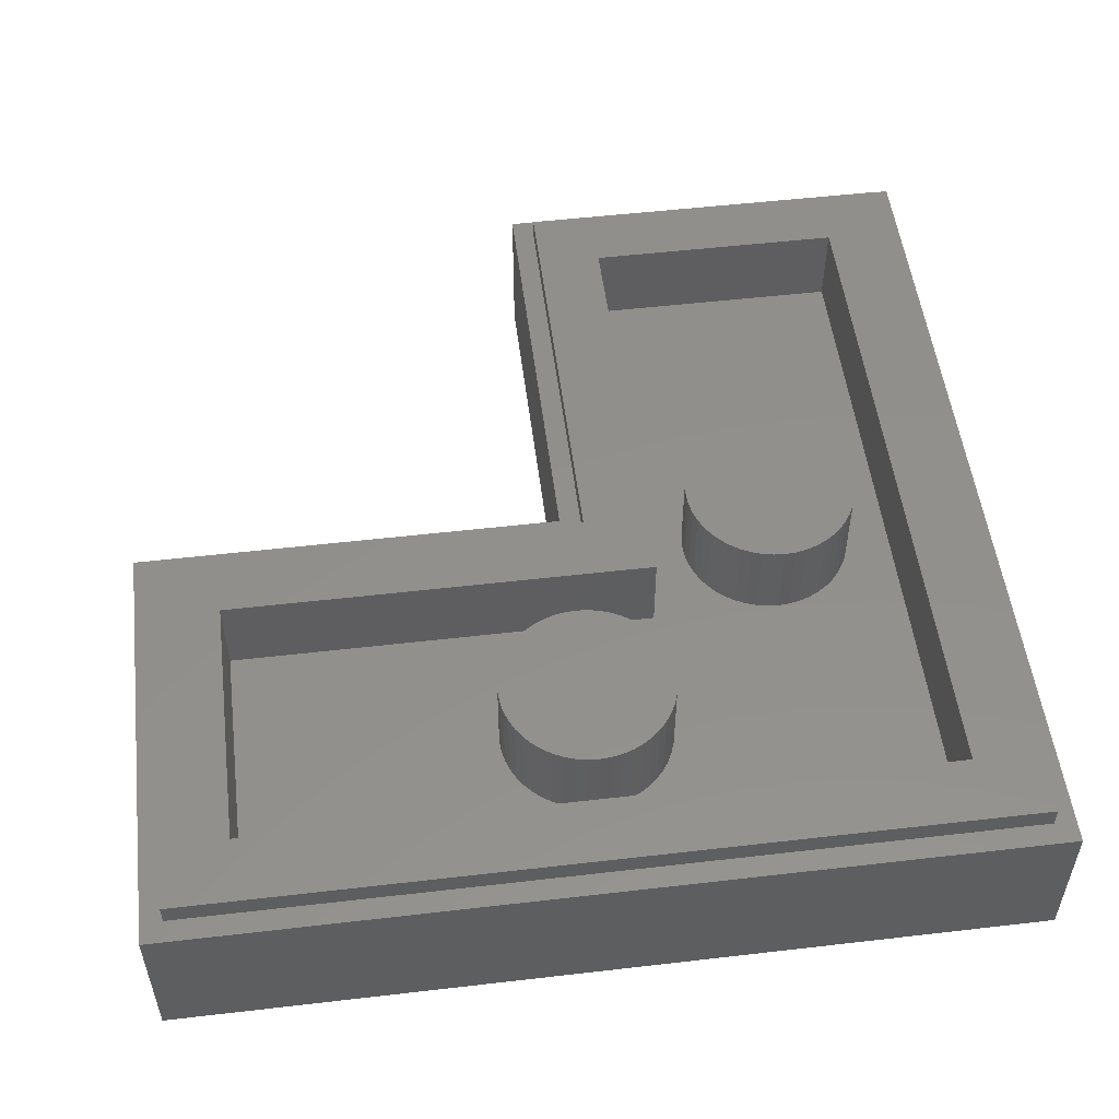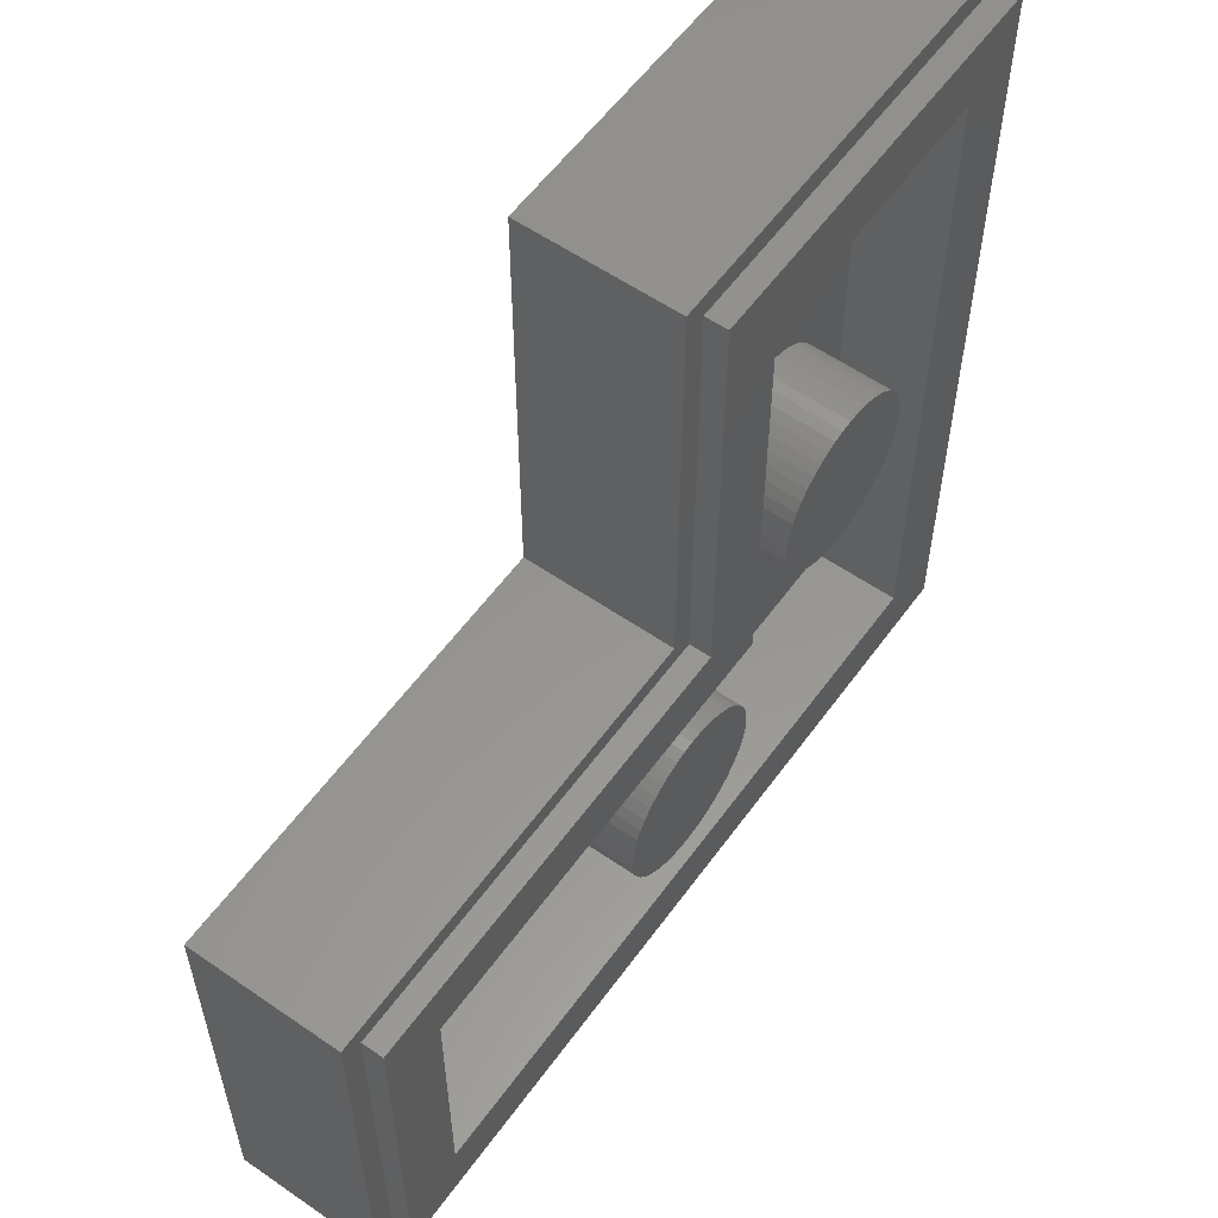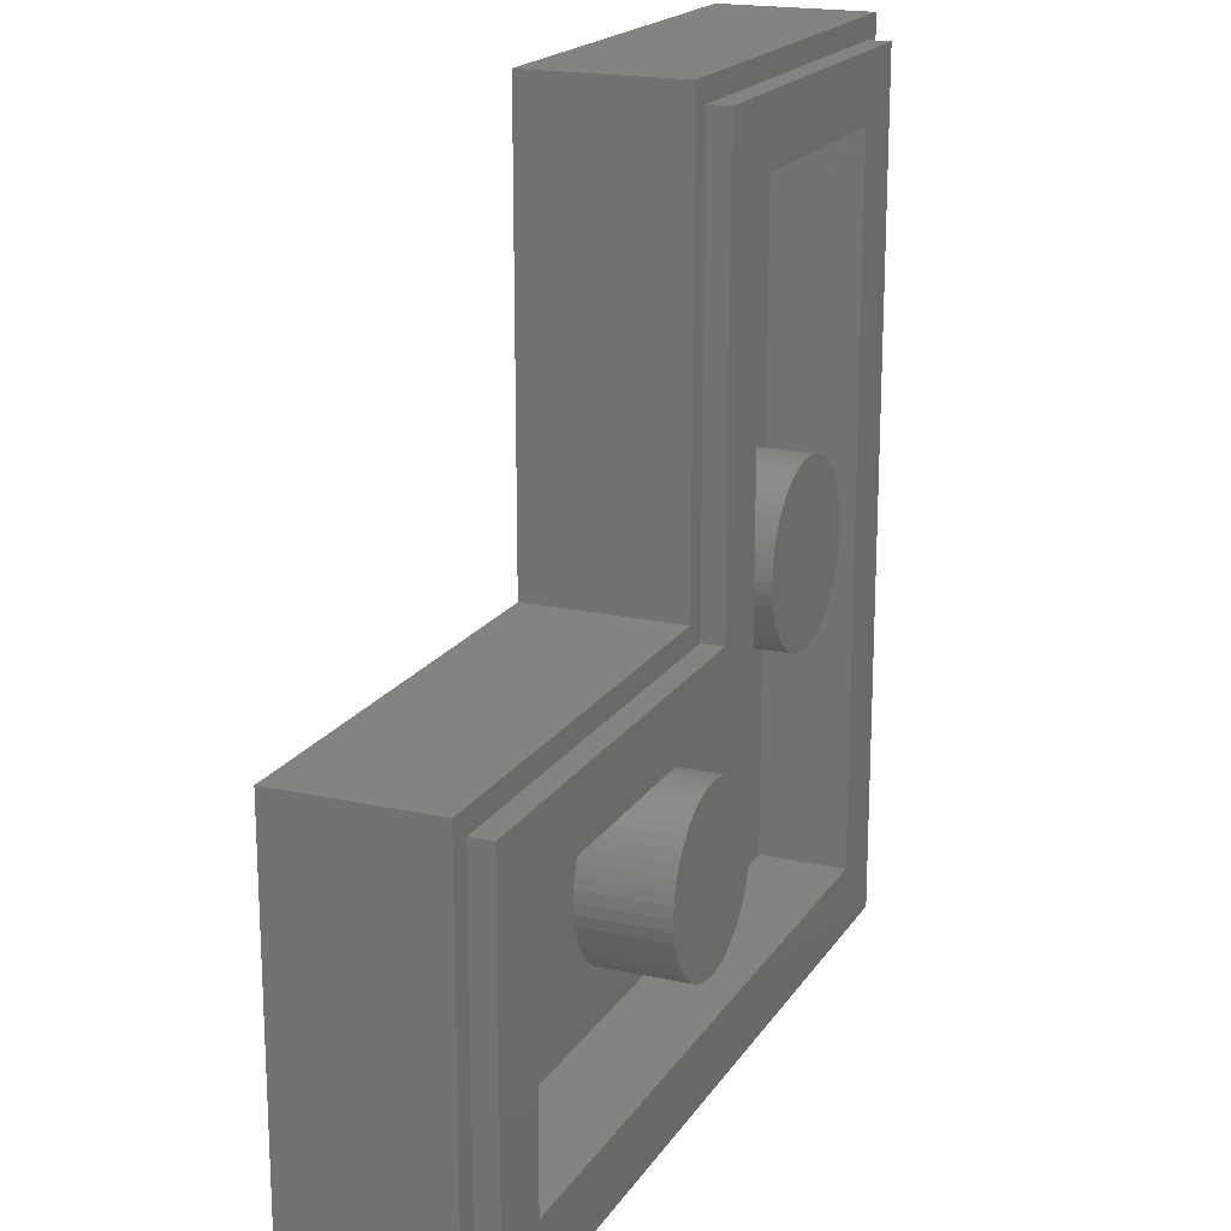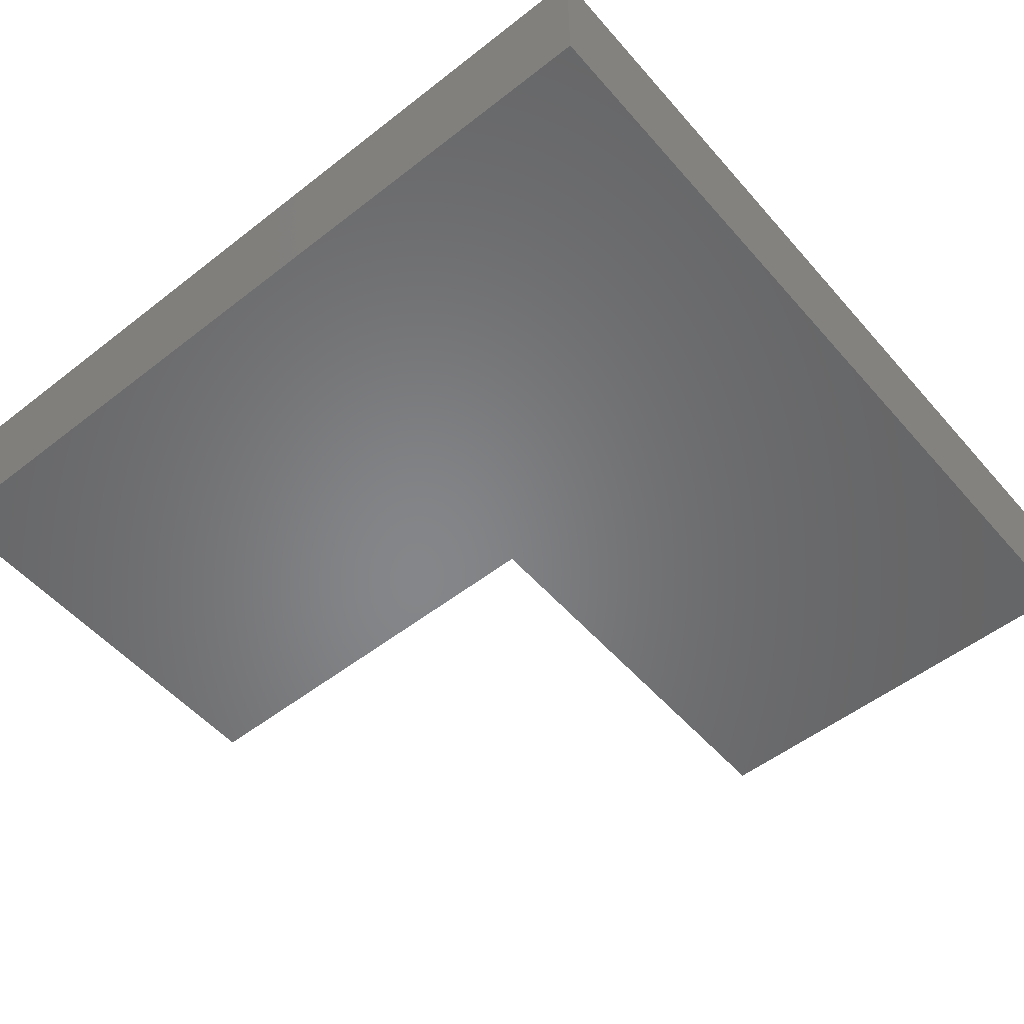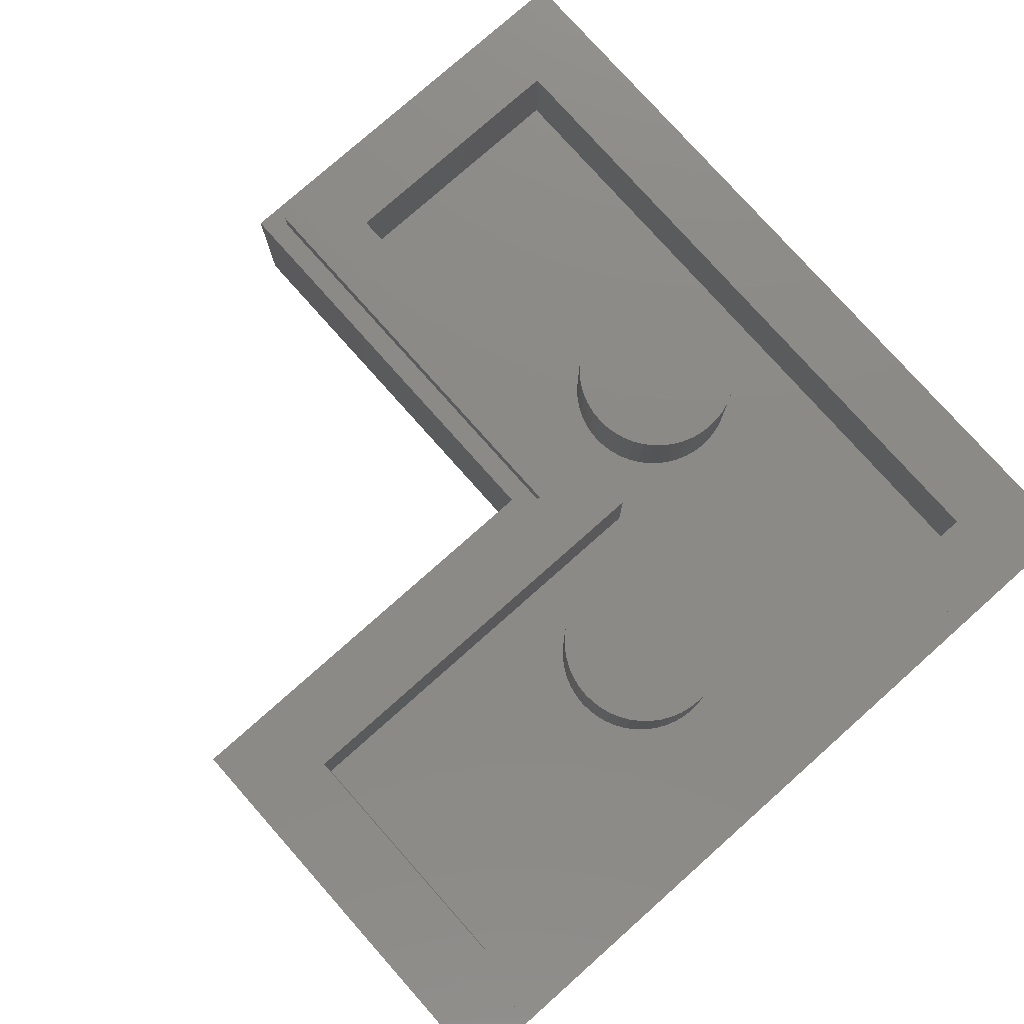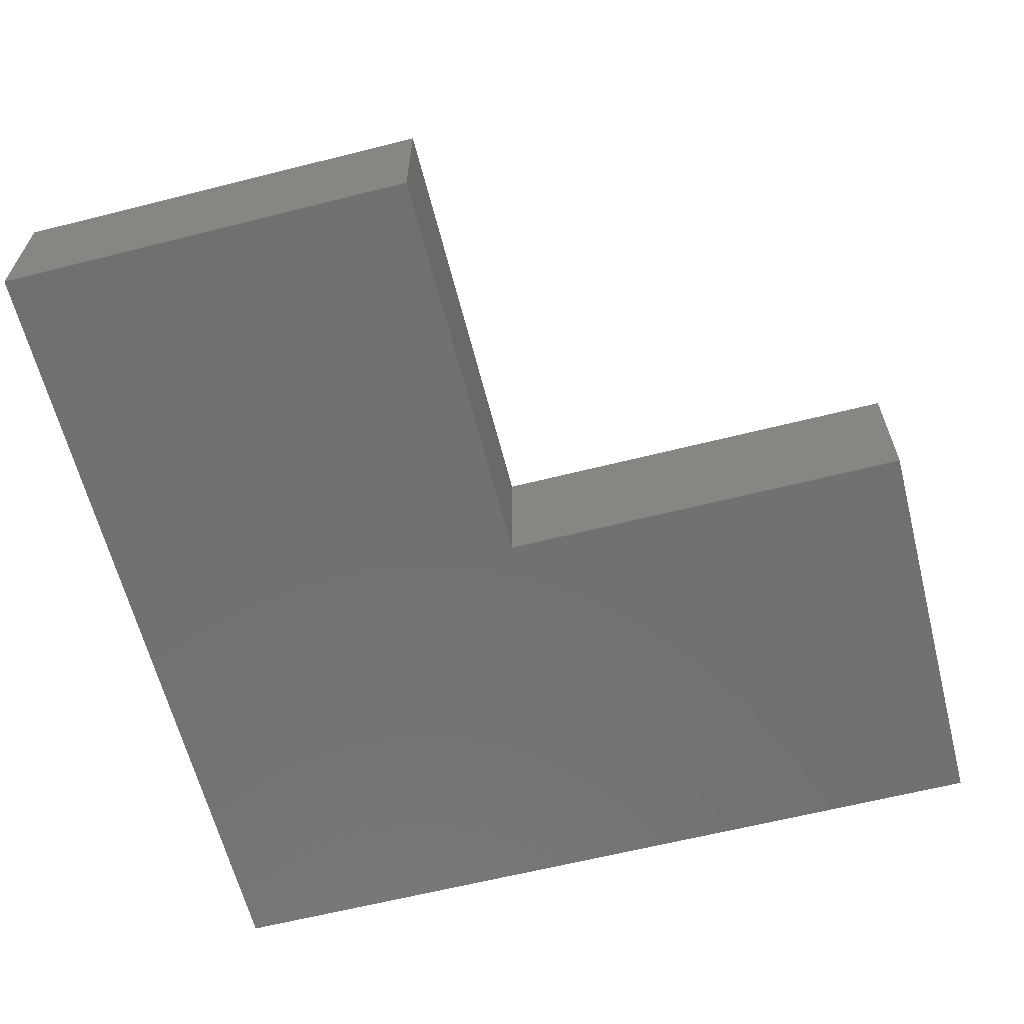
<metadata>
{"format":"stl","ext":"stl","renderer":"f3d","projection":"perspective","resolution":1024,"background":"white","views":[{"elev":52.7,"azim":172.9,"up":"+Y"},{"elev":57.7,"azim":125.6,"up":"+Z"},{"elev":18.7,"azim":113.0,"up":"+Z"},{"elev":-53.1,"azim":-140.1,"up":"+Y"},{"elev":78.1,"azim":138.4,"up":"+Y"},{"elev":-62.9,"azim":14.3,"up":"+Y"}]}
</metadata>
<code>
# stl→obj: 230 verts, 356 faces
v 0 3.2 4
v 1.586 3.2 4.209
v 1.6 3.2 4
v 1.545 3.2 4.414
v 1.478 3.2 4.612
v 1.386 3.2 4.8
v 1.269 3.2 4.974
v 1.131 3.2 5.131
v 0.9741 3.2 5.269
v 0.8 3.2 5.386
v 0.6123 3.2 5.478
v 0.4141 3.2 5.545
v 0.2088 3.2 5.586
v 0 3.2 5.6
v -0.2088 3.2 5.586
v -0.4141 3.2 5.545
v -0.6123 3.2 5.478
v -0.8 3.2 5.386
v -0.9741 3.2 5.269
v -1.131 3.2 5.131
v -1.269 3.2 4.974
v -1.386 3.2 4.8
v -1.478 3.2 4.612
v -1.545 3.2 4.414
v -1.586 3.2 4.209
v -1.6 3.2 4
v -1.586 3.2 3.791
v -1.545 3.2 3.586
v -1.478 3.2 3.388
v -1.386 3.2 3.2
v -1.269 3.2 3.026
v -1.131 3.2 2.869
v -0.9741 3.2 2.731
v -0.8 3.2 2.614
v -0.6123 3.2 2.522
v -0.4141 3.2 2.455
v -0.2088 3.2 2.414
v 0 3.2 2.4
v 0.2088 3.2 2.414
v 0.4141 3.2 2.455
v 0.6123 3.2 2.522
v 0.8 3.2 2.614
v 0.9741 3.2 2.731
v 1.131 3.2 2.869
v 1.269 3.2 3.026
v 1.386 3.2 3.2
v 1.478 3.2 3.388
v 1.545 3.2 3.586
v 1.586 3.2 3.791
v 1.6 1.6 4
v 1.586 1.6 4.209
v 1.545 1.6 4.414
v 1.478 1.6 4.612
v 1.386 1.6 4.8
v 1.269 1.6 4.974
v 1.131 1.6 5.131
v 0.9741 1.6 5.269
v 0.8 1.6 5.386
v 0.6123 1.6 5.478
v 0.4141 1.6 5.545
v 0.2088 1.6 5.586
v 0 1.6 5.6
v -0.2088 1.6 5.586
v -0.4141 1.6 5.545
v -0.6123 1.6 5.478
v -0.8 1.6 5.386
v -0.9741 1.6 5.269
v -1.131 1.6 5.131
v -1.269 1.6 4.974
v -1.386 1.6 4.8
v -1.478 1.6 4.612
v -1.545 1.6 4.414
v -1.586 1.6 4.209
v -1.6 1.6 4
v -1.586 1.6 3.791
v -1.545 1.6 3.586
v -1.478 1.6 3.388
v -1.386 1.6 3.2
v -1.269 1.6 3.026
v -1.131 1.6 2.869
v -0.9741 1.6 2.731
v -0.8 1.6 2.614
v -0.6123 1.6 2.522
v -0.4141 1.6 2.455
v -0.2088 1.6 2.414
v 0 1.6 2.4
v 0.2088 1.6 2.414
v 0.4141 1.6 2.455
v 0.6123 1.6 2.522
v 0.8 1.6 2.614
v 0.9741 1.6 2.731
v 1.131 1.6 2.869
v 1.269 1.6 3.026
v 1.386 1.6 3.2
v 1.478 1.6 3.388
v 1.545 1.6 3.586
v 1.586 1.6 3.791
v 4 3.2 0
v 5.586 3.2 0.2088
v 5.6 3.2 0
v 5.545 3.2 0.4141
v 5.478 3.2 0.6123
v 5.386 3.2 0.8
v 5.269 3.2 0.9741
v 5.131 3.2 1.131
v 4.974 3.2 1.269
v 4.8 3.2 1.386
v 4.612 3.2 1.478
v 4.414 3.2 1.545
v 4.209 3.2 1.586
v 4 3.2 1.6
v 3.791 3.2 1.586
v 3.586 3.2 1.545
v 3.388 3.2 1.478
v 3.2 3.2 1.386
v 3.026 3.2 1.269
v 2.869 3.2 1.131
v 2.731 3.2 0.9741
v 2.614 3.2 0.8
v 2.522 3.2 0.6123
v 2.455 3.2 0.4141
v 2.414 3.2 0.2088
v 2.4 3.2 0
v 2.414 3.2 -0.2088
v 2.455 3.2 -0.4141
v 2.522 3.2 -0.6123
v 2.614 3.2 -0.8
v 2.731 3.2 -0.9741
v 2.869 3.2 -1.131
v 3.026 3.2 -1.269
v 3.2 3.2 -1.386
v 3.388 3.2 -1.478
v 3.586 3.2 -1.545
v 3.791 3.2 -1.586
v 4 3.2 -1.6
v 4.209 3.2 -1.586
v 4.414 3.2 -1.545
v 4.612 3.2 -1.478
v 4.8 3.2 -1.386
v 4.974 3.2 -1.269
v 5.131 3.2 -1.131
v 5.269 3.2 -0.9741
v 5.386 3.2 -0.8
v 5.478 3.2 -0.6123
v 5.545 3.2 -0.4141
v 5.586 3.2 -0.2088
v 5.6 1.6 0
v 5.586 1.6 0.2088
v 5.545 1.6 0.4141
v 5.478 1.6 0.6123
v 5.386 1.6 0.8
v 5.269 1.6 0.9741
v 5.131 1.6 1.131
v 4.974 1.6 1.269
v 4.8 1.6 1.386
v 4.612 1.6 1.478
v 4.414 1.6 1.545
v 4.209 1.6 1.586
v 4 1.6 1.6
v 3.791 1.6 1.586
v 3.586 1.6 1.545
v 3.388 1.6 1.478
v 3.2 1.6 1.386
v 3.026 1.6 1.269
v 2.869 1.6 1.131
v 2.731 1.6 0.9741
v 2.614 1.6 0.8
v 2.522 1.6 0.6123
v 2.455 1.6 0.4141
v 2.414 1.6 0.2088
v 2.4 1.6 0
v 2.414 1.6 -0.2088
v 2.455 1.6 -0.4141
v 2.522 1.6 -0.6123
v 2.614 1.6 -0.8
v 2.731 1.6 -0.9741
v 2.869 1.6 -1.131
v 3.026 1.6 -1.269
v 3.2 1.6 -1.386
v 3.388 1.6 -1.478
v 3.586 1.6 -1.545
v 3.791 1.6 -1.586
v 4 1.6 -1.6
v 4.209 1.6 -1.586
v 4.414 1.6 -1.545
v 4.612 1.6 -1.478
v 4.8 1.6 -1.386
v 4.974 1.6 -1.269
v 5.131 1.6 -1.131
v 5.269 1.6 -0.9741
v 5.386 1.6 -0.8
v 5.478 1.6 -0.6123
v 5.545 1.6 -0.4141
v 5.586 1.6 -0.2088
v 10.4 1.6 -2.4
v -2.4 1.6 -2.4
v 2.4 1.6 2.4
v 10.4 1.6 2.4
v 2.4 1.6 10.4
v -2.4 1.6 10.4
v 2.4 3.2 10.4
v 2.4 3.2 2.4
v -2.4 3.2 10.4
v 10.4 3.2 2.4
v 10.4 3.2 -2.4
v -2.4 3.2 -2.4
v 11.6 3.2 3.6
v 3.6 3.2 3.6
v 11.6 3.2 -3.6
v -3.6 3.2 -3.6
v -3.6 3.2 11.6
v 3.6 3.2 11.6
v -3.6 2.8 11.6
v -3.6 2.8 -3.6
v 11.6 2.8 -3.6
v 11.6 2.8 3.6
v 3.6 2.8 3.6
v 3.6 2.8 11.6
v 4 2.8 4
v 12 2.8 4
v 12 2.8 -4
v -4 2.8 -4
v -4 2.8 12
v 4 2.8 12
v -4 0 12
v -4 0 -4
v 12 0 -4
v 12 0 4
v 4 0 4
v 4 0 12
f 1 2 3
f 1 4 2
f 1 5 4
f 1 6 5
f 1 7 6
f 1 8 7
f 1 9 8
f 1 10 9
f 1 11 10
f 1 12 11
f 1 13 12
f 1 14 13
f 1 15 14
f 1 16 15
f 1 17 16
f 1 18 17
f 1 19 18
f 1 20 19
f 1 21 20
f 1 22 21
f 1 23 22
f 1 24 23
f 1 25 24
f 1 26 25
f 1 27 26
f 1 28 27
f 1 29 28
f 1 30 29
f 1 31 30
f 1 32 31
f 1 33 32
f 1 34 33
f 1 35 34
f 1 36 35
f 1 37 36
f 1 38 37
f 1 39 38
f 1 40 39
f 1 41 40
f 1 42 41
f 1 43 42
f 1 44 43
f 1 45 44
f 1 46 45
f 1 47 46
f 1 48 47
f 1 49 48
f 1 3 49
f 2 50 3
f 50 2 51
f 4 51 2
f 51 4 52
f 5 52 4
f 52 5 53
f 6 53 5
f 53 6 54
f 7 54 6
f 54 7 55
f 8 55 7
f 55 8 56
f 9 56 8
f 56 9 57
f 10 57 9
f 57 10 58
f 11 58 10
f 58 11 59
f 12 59 11
f 59 12 60
f 13 60 12
f 60 13 61
f 14 61 13
f 61 14 62
f 15 62 14
f 62 15 63
f 16 63 15
f 63 16 64
f 17 64 16
f 64 17 65
f 18 65 17
f 65 18 66
f 19 66 18
f 66 19 67
f 20 67 19
f 67 20 68
f 21 68 20
f 68 21 69
f 22 69 21
f 69 22 70
f 23 70 22
f 70 23 71
f 24 71 23
f 71 24 72
f 25 72 24
f 72 25 73
f 26 73 25
f 73 26 74
f 27 74 26
f 74 27 75
f 28 75 27
f 75 28 76
f 29 76 28
f 76 29 77
f 30 77 29
f 77 30 78
f 31 78 30
f 78 31 79
f 32 79 31
f 79 32 80
f 33 80 32
f 80 33 81
f 34 81 33
f 81 34 82
f 35 82 34
f 82 35 83
f 36 83 35
f 83 36 84
f 37 84 36
f 84 37 85
f 38 85 37
f 85 38 86
f 39 86 38
f 86 39 87
f 40 87 39
f 87 40 88
f 41 88 40
f 88 41 89
f 42 89 41
f 89 42 90
f 43 90 42
f 90 43 91
f 44 91 43
f 91 44 92
f 45 92 44
f 92 45 93
f 46 93 45
f 93 46 94
f 47 94 46
f 94 47 95
f 48 95 47
f 95 48 96
f 49 96 48
f 96 49 97
f 3 97 49
f 97 3 50
f 98 99 100
f 98 101 99
f 98 102 101
f 98 103 102
f 98 104 103
f 98 105 104
f 98 106 105
f 98 107 106
f 98 108 107
f 98 109 108
f 98 110 109
f 98 111 110
f 98 112 111
f 98 113 112
f 98 114 113
f 98 115 114
f 98 116 115
f 98 117 116
f 98 118 117
f 98 119 118
f 98 120 119
f 98 121 120
f 98 122 121
f 98 123 122
f 98 124 123
f 98 125 124
f 98 126 125
f 98 127 126
f 98 128 127
f 98 129 128
f 98 130 129
f 98 131 130
f 98 132 131
f 98 133 132
f 98 134 133
f 98 135 134
f 98 136 135
f 98 137 136
f 98 138 137
f 98 139 138
f 98 140 139
f 98 141 140
f 98 142 141
f 98 143 142
f 98 144 143
f 98 145 144
f 98 146 145
f 98 100 146
f 99 147 100
f 147 99 148
f 101 148 99
f 148 101 149
f 102 149 101
f 149 102 150
f 103 150 102
f 150 103 151
f 104 151 103
f 151 104 152
f 105 152 104
f 152 105 153
f 106 153 105
f 153 106 154
f 107 154 106
f 154 107 155
f 108 155 107
f 155 108 156
f 109 156 108
f 156 109 157
f 110 157 109
f 157 110 158
f 111 158 110
f 158 111 159
f 112 159 111
f 159 112 160
f 113 160 112
f 160 113 161
f 114 161 113
f 161 114 162
f 115 162 114
f 162 115 163
f 116 163 115
f 163 116 164
f 117 164 116
f 164 117 165
f 118 165 117
f 165 118 166
f 119 166 118
f 166 119 167
f 120 167 119
f 167 120 168
f 121 168 120
f 168 121 169
f 122 169 121
f 169 122 170
f 123 170 122
f 170 123 171
f 124 171 123
f 171 124 172
f 125 172 124
f 172 125 173
f 126 173 125
f 173 126 174
f 127 174 126
f 174 127 175
f 128 175 127
f 175 128 176
f 129 176 128
f 176 129 177
f 130 177 129
f 177 130 178
f 131 178 130
f 178 131 179
f 132 179 131
f 179 132 180
f 133 180 132
f 180 133 181
f 134 181 133
f 181 134 182
f 135 182 134
f 182 135 183
f 136 183 135
f 183 136 184
f 137 184 136
f 184 137 185
f 138 185 137
f 185 138 186
f 139 186 138
f 186 139 187
f 140 187 139
f 187 140 188
f 141 188 140
f 188 141 189
f 142 189 141
f 189 142 190
f 143 190 142
f 190 143 191
f 144 191 143
f 191 144 192
f 145 192 144
f 192 145 193
f 146 193 145
f 193 146 194
f 100 194 146
f 194 100 147
f 195 196 197
f 197 198 195
f 199 197 196
f 196 200 199
f 199 201 202
f 202 197 199
f 203 201 199
f 199 200 203
f 198 204 205
f 205 195 198
f 202 204 198
f 198 197 202
f 206 203 200
f 200 196 206
f 206 196 195
f 195 205 206
f 207 204 202
f 202 208 207
f 209 205 204
f 204 207 209
f 210 206 205
f 205 209 210
f 211 203 206
f 206 210 211
f 212 201 203
f 203 211 212
f 208 202 201
f 201 212 208
f 210 213 211
f 213 210 214
f 210 215 214
f 215 210 209
f 216 209 207
f 209 216 215
f 208 216 207
f 216 208 217
f 218 208 212
f 208 218 217
f 211 218 212
f 218 211 213
f 217 219 220
f 220 216 217
f 216 220 221
f 221 215 216
f 215 221 222
f 222 214 215
f 214 222 223
f 223 213 214
f 213 223 224
f 224 218 213
f 218 224 219
f 219 217 218
f 222 225 223
f 225 222 226
f 222 227 226
f 227 222 221
f 228 221 220
f 221 228 227
f 219 228 220
f 228 219 229
f 230 219 224
f 219 230 229
f 223 230 224
f 230 223 225
f 228 229 226
f 226 227 228
f 229 230 225
f 225 226 229

</code>
